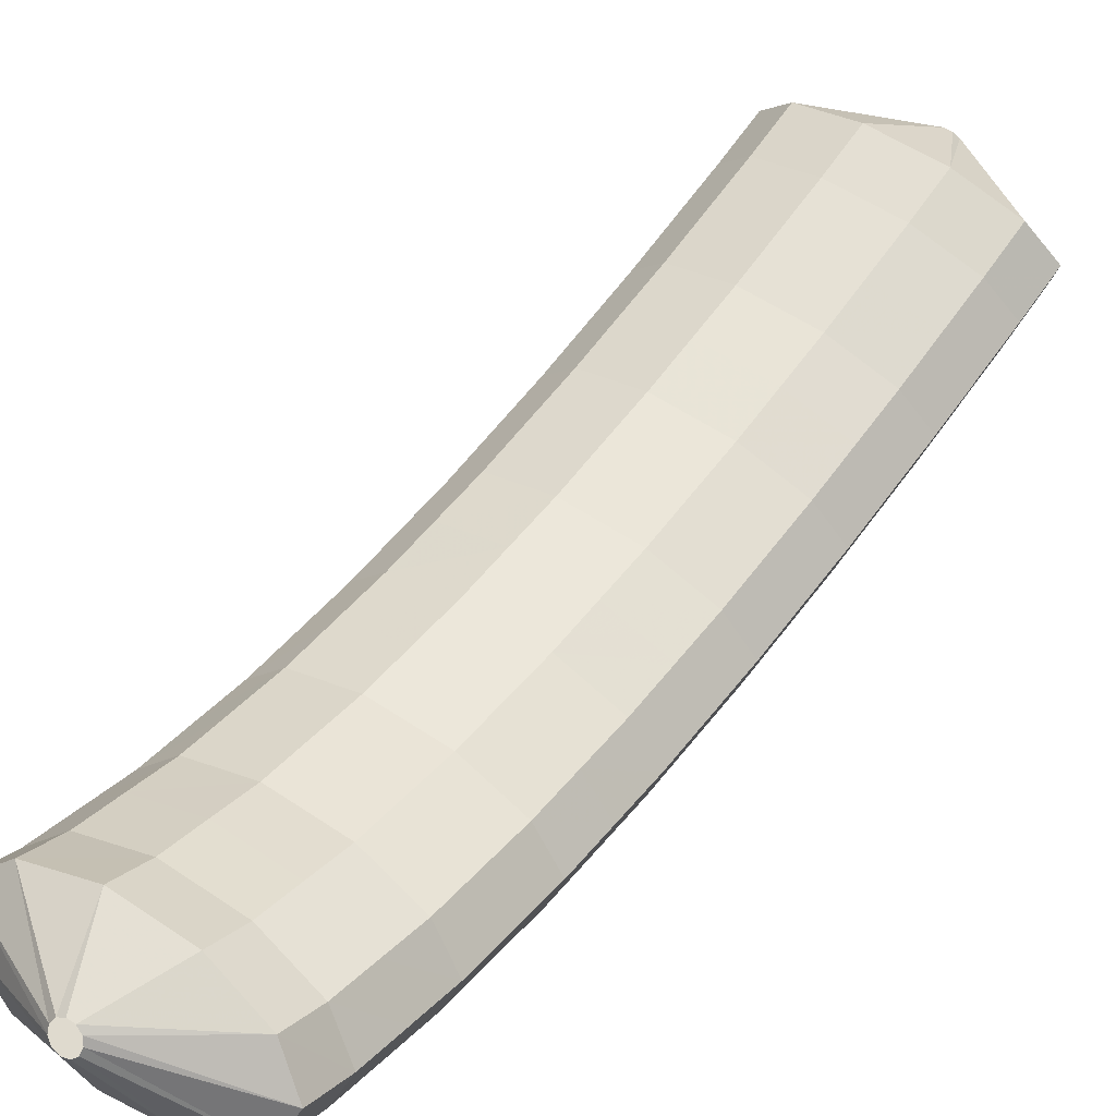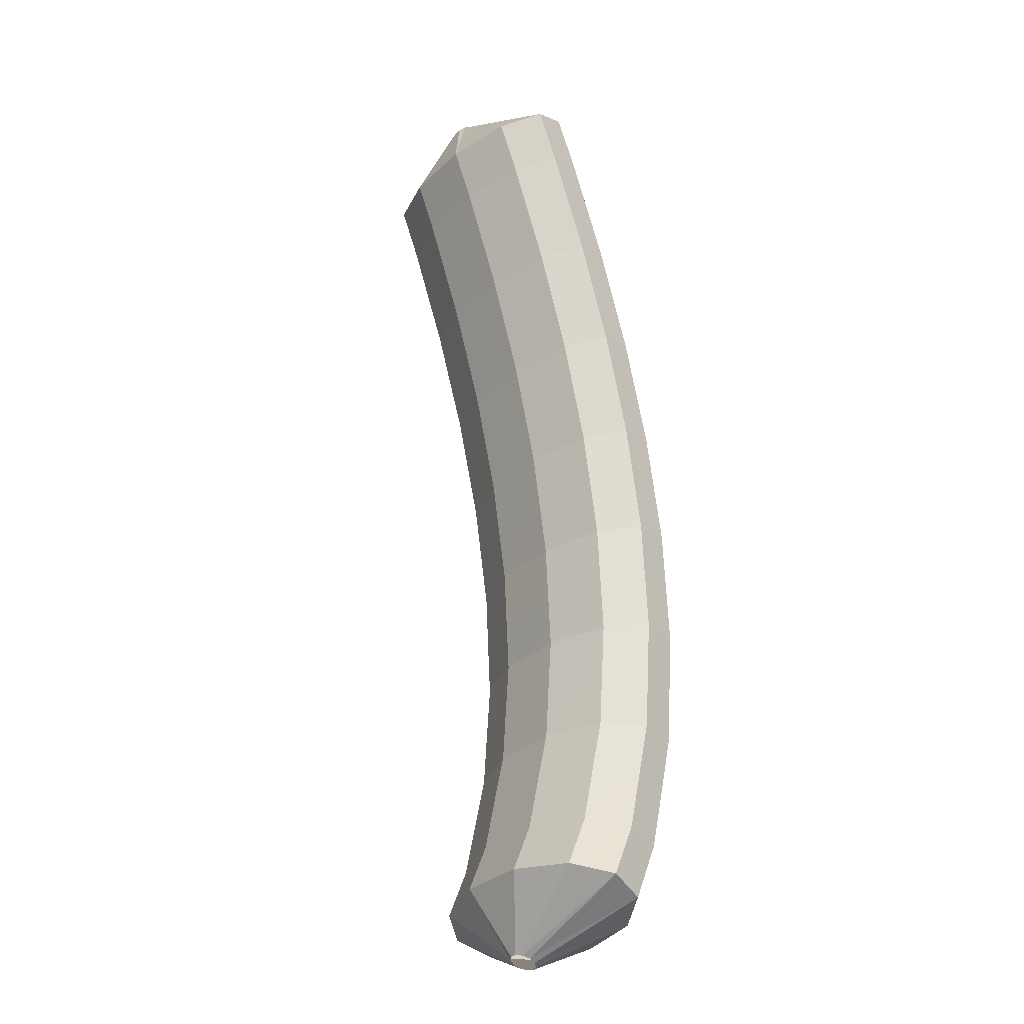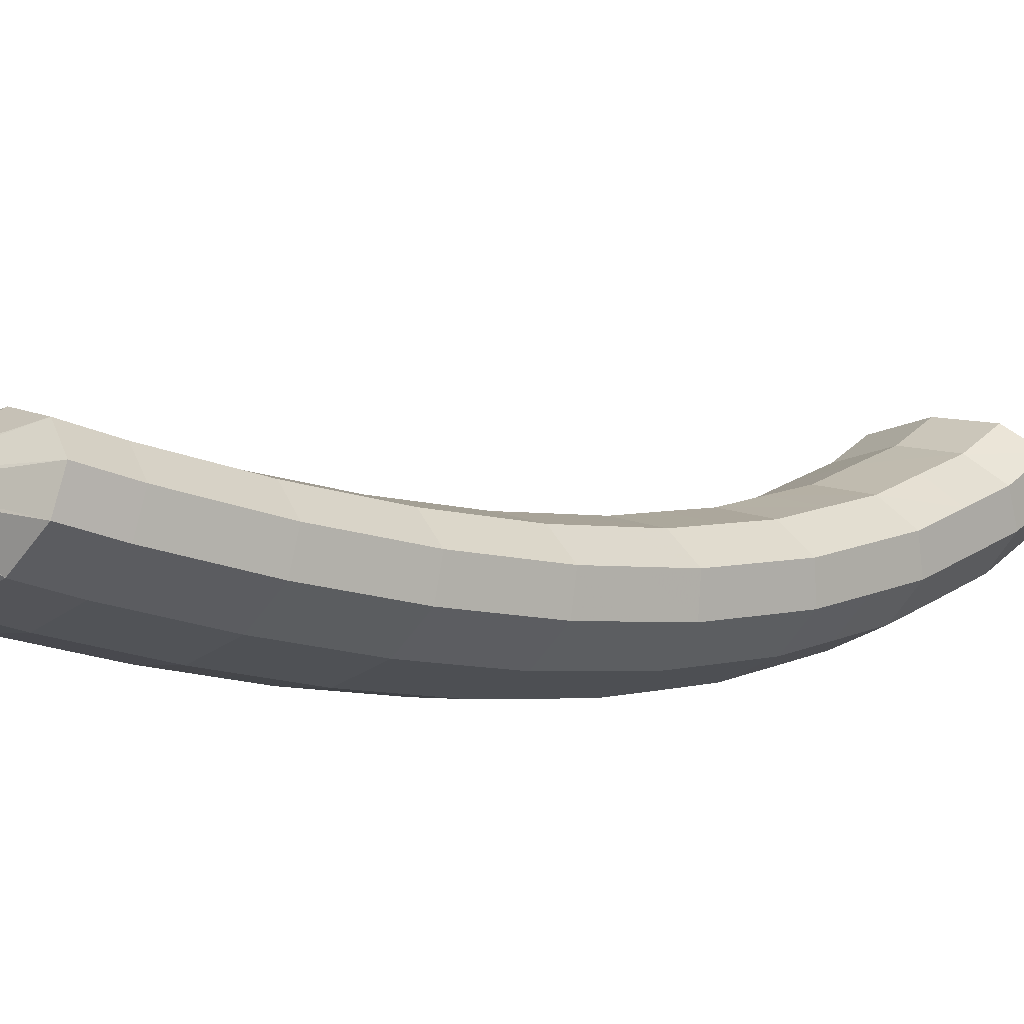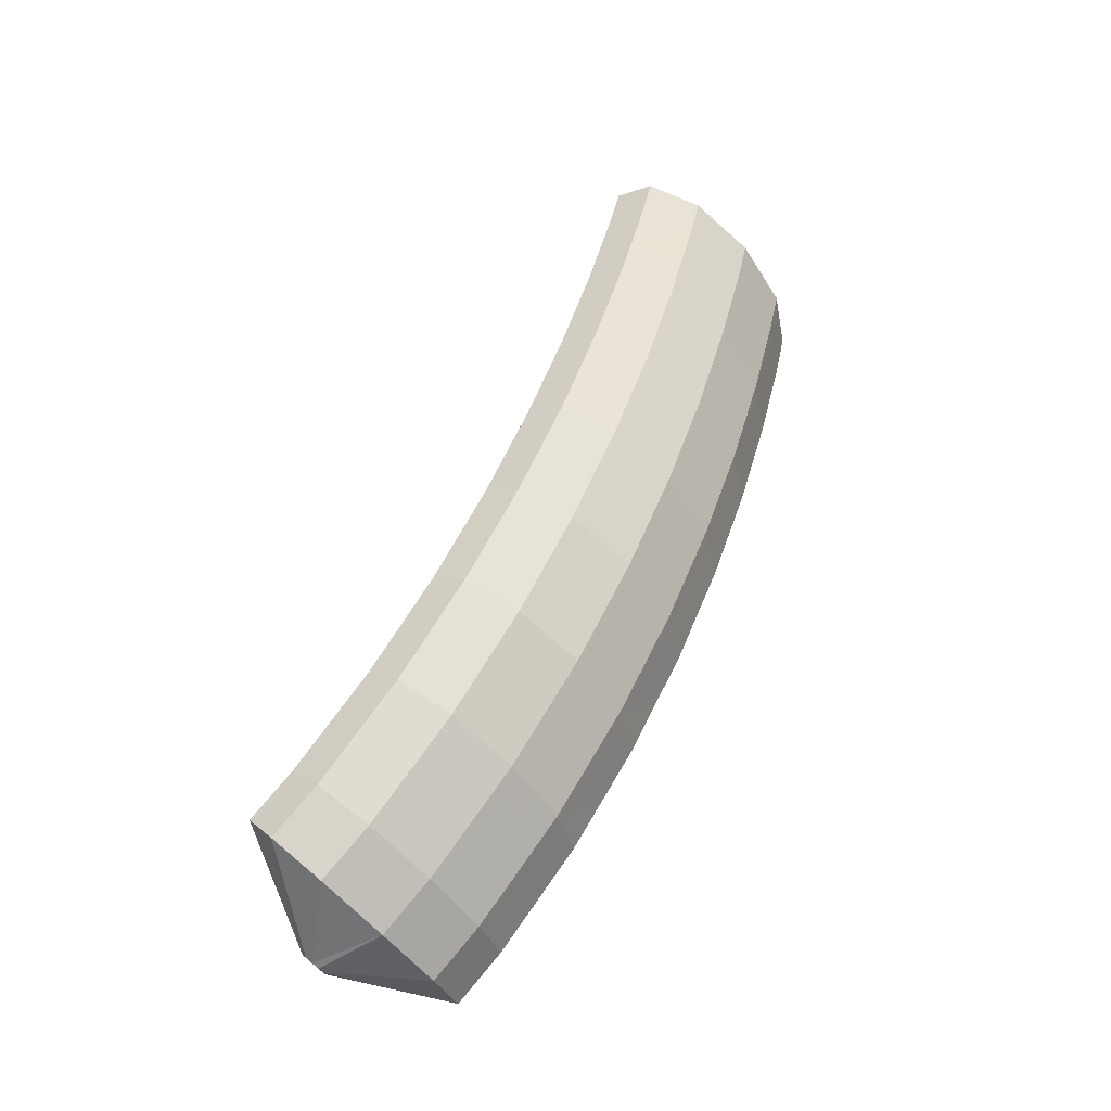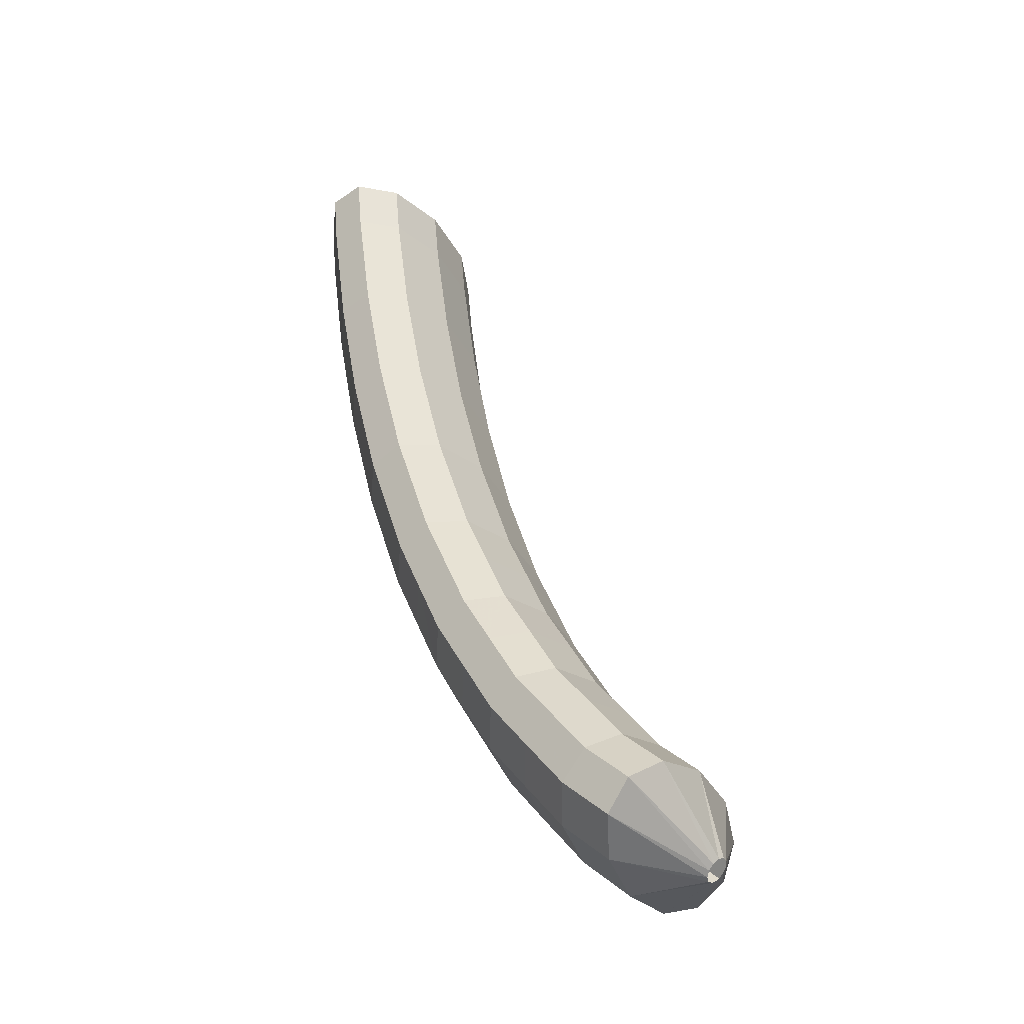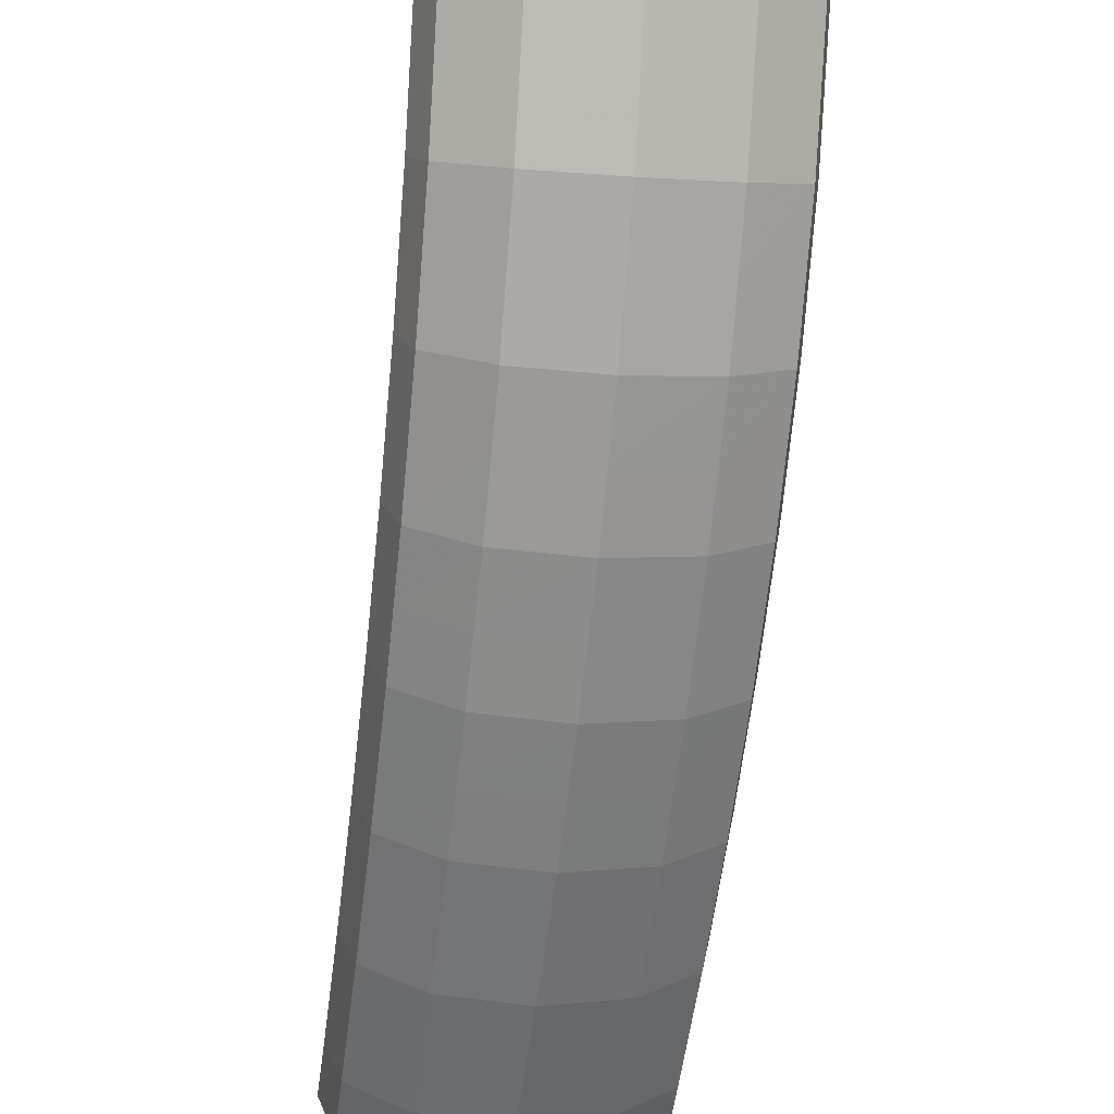
<metadata>
{"format":"obj","ext":"obj","renderer":"f3d","projection":"perspective","resolution":1024,"background":"white","views":[{"elev":64.1,"azim":-123.4,"up":"+Y"},{"elev":-2.7,"azim":-135.1,"up":"+Z"},{"elev":-19.9,"azim":73.7,"up":"+Y"},{"elev":-31.9,"azim":-52.9,"up":"+Z"},{"elev":-56.3,"azim":109.6,"up":"+Z"},{"elev":-53.8,"azim":-166.0,"up":"+Y"}]}
</metadata>
<code>
g tube1
v 95.65 90.55 162.7
v 95.4 90.65 162.8
v 95.25 90.88 162.8
v 95.23 91.16 162.8
v 95.36 91.41 162.8
v 95.59 91.53 162.7
v 95.85 91.51 162.6
v 96.06 91.33 162.5
v 96.15 91.06 162.5
v 96.09 90.79 162.5
v 95.9 90.6 162.6
v 95.65 90.55 162.7
v 94.71 88.46 160.9
v 92.23 89.13 161.8
v 90.61 90.37 162.4
v 90.34 91.8 162.4
v 91.53 92.96 161.9
v 93.79 93.47 161
v 96.4 93.19 160
v 98.54 92.19 159.2
v 99.52 90.8 158.9
v 99.04 89.45 159.1
v 97.25 88.58 159.9
v 94.71 88.46 160.9
v 93.91 88.36 158.8
v 91.44 89.03 159.8
v 89.82 90.28 160.4
v 89.56 91.7 160.5
v 90.76 92.86 160
v 93.02 93.38 159.1
v 95.64 93.09 158
v 97.77 92.1 157.2
v 98.75 90.7 156.9
v 98.26 89.36 157.1
v 96.45 88.48 157.8
v 93.91 88.36 158.8
v 93.12 88.35 156.8
v 90.65 89.02 157.8
v 89.04 90.27 158.4
v 88.79 91.7 158.5
v 90 92.85 158
v 92.27 93.37 157.1
v 94.88 93.09 156.1
v 97.01 92.09 155.3
v 97.98 90.7 154.9
v 97.47 89.35 155.1
v 95.66 88.48 155.8
v 93.12 88.35 156.8
v 92.33 88.35 154.8
v 89.86 89.01 155.7
v 88.25 90.26 156.4
v 88.02 91.69 156.5
v 89.24 92.84 156
v 91.52 93.36 155.2
v 94.13 93.08 154.2
v 96.25 92.08 153.3
v 97.21 90.69 152.9
v 96.69 89.34 153.1
v 94.87 88.47 153.8
v 92.33 88.35 154.8
v 91.54 88.45 152.7
v 89.08 89.11 153.7
v 87.48 90.36 154.3
v 87.27 91.78 154.5
v 88.49 92.94 154.1
v 90.78 93.46 153.2
v 93.39 93.17 152.2
v 95.5 92.18 151.4
v 96.45 90.78 150.9
v 95.92 89.44 151.1
v 94.09 88.57 151.7
v 91.54 88.45 152.7
v 90.75 88.55 150.6
v 88.29 89.22 151.6
v 86.71 90.46 152.3
v 86.51 91.88 152.5
v 87.75 93.03 152.1
v 90.04 93.55 151.3
v 92.65 93.27 150.3
v 94.76 92.27 149.4
v 95.69 90.88 149
v 95.15 89.54 149.1
v 93.31 88.67 149.7
v 90.75 88.55 150.6
v 89.98 88.78 148.6
v 87.52 89.45 149.6
v 85.95 90.69 150.3
v 85.77 92.11 150.5
v 87.02 93.25 150.2
v 89.32 93.77 149.4
v 91.93 93.48 148.4
v 94.03 92.49 147.5
v 94.95 91.11 147
v 94.39 89.77 147
v 92.54 88.9 147.6
v 89.98 88.78 148.6
v 89.2 89.02 146.5
v 86.75 89.68 147.5
v 85.19 90.91 148.3
v 85.02 92.33 148.6
v 86.3 93.47 148.3
v 88.6 93.98 147.5
v 91.22 93.7 146.5
v 93.31 92.71 145.5
v 94.21 91.33 145
v 93.63 90 145
v 91.77 89.13 145.6
v 89.2 89.02 146.5
v 88.45 89.41 144.5
v 86 90.07 145.5
v 84.46 91.3 146.3
v 84.31 92.71 146.6
v 85.59 93.84 146.4
v 87.91 94.35 145.6
v 90.52 94.06 144.6
v 92.6 93.08 143.6
v 93.49 91.71 143
v 92.9 90.38 143
v 91.02 89.53 143.5
v 88.45 89.41 144.5
v 87.68 89.81 142.4
v 85.25 90.47 143.4
v 83.72 91.69 144.3
v 83.59 93.08 144.6
v 84.89 94.21 144.4
v 87.22 94.71 143.7
v 89.84 94.42 142.7
v 91.9 93.44 141.7
v 92.77 92.08 141.1
v 92.16 90.77 141
v 90.26 89.93 141.5
v 87.68 89.81 142.4
v 86.96 90.41 140.3
v 84.52 91.07 141.4
v 83.01 92.27 142.3
v 82.9 93.65 142.7
v 84.23 94.76 142.6
v 86.57 95.25 141.9
v 89.18 94.96 140.9
v 91.24 93.99 139.9
v 92.08 92.65 139.2
v 91.45 91.35 139
v 89.54 90.52 139.4
v 86.96 90.41 140.3
v 86.22 91.02 138.3
v 83.8 91.67 139.3
v 82.3 92.86 140.3
v 82.22 94.21 140.8
v 83.57 95.3 140.7
v 85.93 95.78 140.1
v 88.54 95.49 139.1
v 90.58 94.54 138
v 91.4 93.21 137.2
v 90.74 91.94 137
v 88.81 91.12 137.4
v 86.22 91.02 138.3
v 85.54 91.88 136.3
v 83.12 92.51 137.4
v 81.65 93.68 138.4
v 81.59 95.01 138.9
v 82.96 96.07 138.9
v 85.33 96.53 138.3
v 87.94 96.25 137.3
v 89.97 95.31 136.2
v 90.77 94.01 135.4
v 90.09 92.76 135.1
v 88.14 91.97 135.4
v 85.54 91.88 136.3
v 84.85 92.75 134.2
v 82.44 93.38 135.4
v 80.99 94.51 136.4
v 80.96 95.8 137.1
v 82.36 96.82 137.2
v 84.74 97.26 136.6
v 87.35 96.98 135.6
v 89.37 96.06 134.4
v 90.14 94.8 133.5
v 89.43 93.59 133.2
v 87.45 92.83 133.4
v 84.85 92.75 134.2
v 84.24 93.91 132.3
v 81.83 94.52 133.5
v 80.4 95.62 134.6
v 80.4 96.86 135.4
v 81.82 97.84 135.5
v 84.22 98.25 135
v 86.84 97.97 134
v 88.83 97.08 132.8
v 89.58 95.86 131.8
v 88.84 94.7 131.3
v 86.85 93.97 131.5
v 84.24 93.91 132.3
v 83.62 95.1 130.4
v 81.22 95.69 131.6
v 79.82 96.74 132.8
v 79.84 97.92 133.6
v 81.3 98.84 133.9
v 83.71 99.22 133.4
v 86.33 98.93 132.4
v 88.31 98.07 131.1
v 89.03 96.91 130.1
v 88.26 95.82 129.5
v 86.24 95.15 129.6
v 83.62 95.1 130.4
v 83.11 96.6 128.7
v 80.72 97.17 129.9
v 79.34 98.17 131.1
v 79.39 99.27 132.1
v 80.87 100.1 132.4
v 83.3 100.5 132
v 85.91 100.2 131
v 87.88 99.36 129.7
v 88.57 98.27 128.5
v 87.78 97.25 127.9
v 85.74 96.62 127.9
v 83.11 96.6 128.7
v 83.26 99.49 128.2
v 83.04 99.57 128.4
v 82.93 99.75 128.6
v 82.98 99.97 128.8
v 83.16 100.2 128.9
v 83.43 100.2 128.9
v 83.69 100.2 128.8
v 83.87 100.1 128.6
v 83.9 99.87 128.4
v 83.77 99.66 128.3
v 83.54 99.52 128.2
v 83.26 99.49 128.2
f 1 2 14
f 14 13 1
f 2 3 15
f 15 14 2
f 3 4 16
f 16 15 3
f 4 5 17
f 17 16 4
f 5 6 18
f 18 17 5
f 6 7 19
f 19 18 6
f 7 8 20
f 20 19 7
f 8 9 21
f 21 20 8
f 9 10 22
f 22 21 9
f 10 11 23
f 23 22 10
f 11 12 24
f 24 23 11
f 13 14 26
f 26 25 13
f 14 15 27
f 27 26 14
f 15 16 28
f 28 27 15
f 16 17 29
f 29 28 16
f 17 18 30
f 30 29 17
f 18 19 31
f 31 30 18
f 19 20 32
f 32 31 19
f 20 21 33
f 33 32 20
f 21 22 34
f 34 33 21
f 22 23 35
f 35 34 22
f 23 24 36
f 36 35 23
f 25 26 38
f 38 37 25
f 26 27 39
f 39 38 26
f 27 28 40
f 40 39 27
f 28 29 41
f 41 40 28
f 29 30 42
f 42 41 29
f 30 31 43
f 43 42 30
f 31 32 44
f 44 43 31
f 32 33 45
f 45 44 32
f 33 34 46
f 46 45 33
f 34 35 47
f 47 46 34
f 35 36 48
f 48 47 35
f 37 38 50
f 50 49 37
f 38 39 51
f 51 50 38
f 39 40 52
f 52 51 39
f 40 41 53
f 53 52 40
f 41 42 54
f 54 53 41
f 42 43 55
f 55 54 42
f 43 44 56
f 56 55 43
f 44 45 57
f 57 56 44
f 45 46 58
f 58 57 45
f 46 47 59
f 59 58 46
f 47 48 60
f 60 59 47
f 49 50 62
f 62 61 49
f 50 51 63
f 63 62 50
f 51 52 64
f 64 63 51
f 52 53 65
f 65 64 52
f 53 54 66
f 66 65 53
f 54 55 67
f 67 66 54
f 55 56 68
f 68 67 55
f 56 57 69
f 69 68 56
f 57 58 70
f 70 69 57
f 58 59 71
f 71 70 58
f 59 60 72
f 72 71 59
f 61 62 74
f 74 73 61
f 62 63 75
f 75 74 62
f 63 64 76
f 76 75 63
f 64 65 77
f 77 76 64
f 65 66 78
f 78 77 65
f 66 67 79
f 79 78 66
f 67 68 80
f 80 79 67
f 68 69 81
f 81 80 68
f 69 70 82
f 82 81 69
f 70 71 83
f 83 82 70
f 71 72 84
f 84 83 71
f 73 74 86
f 86 85 73
f 74 75 87
f 87 86 74
f 75 76 88
f 88 87 75
f 76 77 89
f 89 88 76
f 77 78 90
f 90 89 77
f 78 79 91
f 91 90 78
f 79 80 92
f 92 91 79
f 80 81 93
f 93 92 80
f 81 82 94
f 94 93 81
f 82 83 95
f 95 94 82
f 83 84 96
f 96 95 83
f 85 86 98
f 98 97 85
f 86 87 99
f 99 98 86
f 87 88 100
f 100 99 87
f 88 89 101
f 101 100 88
f 89 90 102
f 102 101 89
f 90 91 103
f 103 102 90
f 91 92 104
f 104 103 91
f 92 93 105
f 105 104 92
f 93 94 106
f 106 105 93
f 94 95 107
f 107 106 94
f 95 96 108
f 108 107 95
f 97 98 110
f 110 109 97
f 98 99 111
f 111 110 98
f 99 100 112
f 112 111 99
f 100 101 113
f 113 112 100
f 101 102 114
f 114 113 101
f 102 103 115
f 115 114 102
f 103 104 116
f 116 115 103
f 104 105 117
f 117 116 104
f 105 106 118
f 118 117 105
f 106 107 119
f 119 118 106
f 107 108 120
f 120 119 107
f 109 110 122
f 122 121 109
f 110 111 123
f 123 122 110
f 111 112 124
f 124 123 111
f 112 113 125
f 125 124 112
f 113 114 126
f 126 125 113
f 114 115 127
f 127 126 114
f 115 116 128
f 128 127 115
f 116 117 129
f 129 128 116
f 117 118 130
f 130 129 117
f 118 119 131
f 131 130 118
f 119 120 132
f 132 131 119
f 121 122 134
f 134 133 121
f 122 123 135
f 135 134 122
f 123 124 136
f 136 135 123
f 124 125 137
f 137 136 124
f 125 126 138
f 138 137 125
f 126 127 139
f 139 138 126
f 127 128 140
f 140 139 127
f 128 129 141
f 141 140 128
f 129 130 142
f 142 141 129
f 130 131 143
f 143 142 130
f 131 132 144
f 144 143 131
f 133 134 146
f 146 145 133
f 134 135 147
f 147 146 134
f 135 136 148
f 148 147 135
f 136 137 149
f 149 148 136
f 137 138 150
f 150 149 137
f 138 139 151
f 151 150 138
f 139 140 152
f 152 151 139
f 140 141 153
f 153 152 140
f 141 142 154
f 154 153 141
f 142 143 155
f 155 154 142
f 143 144 156
f 156 155 143
f 145 146 158
f 158 157 145
f 146 147 159
f 159 158 146
f 147 148 160
f 160 159 147
f 148 149 161
f 161 160 148
f 149 150 162
f 162 161 149
f 150 151 163
f 163 162 150
f 151 152 164
f 164 163 151
f 152 153 165
f 165 164 152
f 153 154 166
f 166 165 153
f 154 155 167
f 167 166 154
f 155 156 168
f 168 167 155
f 157 158 170
f 170 169 157
f 158 159 171
f 171 170 158
f 159 160 172
f 172 171 159
f 160 161 173
f 173 172 160
f 161 162 174
f 174 173 161
f 162 163 175
f 175 174 162
f 163 164 176
f 176 175 163
f 164 165 177
f 177 176 164
f 165 166 178
f 178 177 165
f 166 167 179
f 179 178 166
f 167 168 180
f 180 179 167
f 169 170 182
f 182 181 169
f 170 171 183
f 183 182 170
f 171 172 184
f 184 183 171
f 172 173 185
f 185 184 172
f 173 174 186
f 186 185 173
f 174 175 187
f 187 186 174
f 175 176 188
f 188 187 175
f 176 177 189
f 189 188 176
f 177 178 190
f 190 189 177
f 178 179 191
f 191 190 178
f 179 180 192
f 192 191 179
f 181 182 194
f 194 193 181
f 182 183 195
f 195 194 182
f 183 184 196
f 196 195 183
f 184 185 197
f 197 196 184
f 185 186 198
f 198 197 185
f 186 187 199
f 199 198 186
f 187 188 200
f 200 199 187
f 188 189 201
f 201 200 188
f 189 190 202
f 202 201 189
f 190 191 203
f 203 202 190
f 191 192 204
f 204 203 191
f 193 194 206
f 206 205 193
f 194 195 207
f 207 206 194
f 195 196 208
f 208 207 195
f 196 197 209
f 209 208 196
f 197 198 210
f 210 209 197
f 198 199 211
f 211 210 198
f 199 200 212
f 212 211 199
f 200 201 213
f 213 212 200
f 201 202 214
f 214 213 201
f 202 203 215
f 215 214 202
f 203 204 216
f 216 215 203
f 205 206 218
f 218 217 205
f 206 207 219
f 219 218 206
f 207 208 220
f 220 219 207
f 208 209 221
f 221 220 208
f 209 210 222
f 222 221 209
f 210 211 223
f 223 222 210
f 211 212 224
f 224 223 211
f 212 213 225
f 225 224 212
f 213 214 226
f 226 225 213
f 214 215 227
f 227 226 214
f 215 216 228
f 228 227 215
g

</code>
